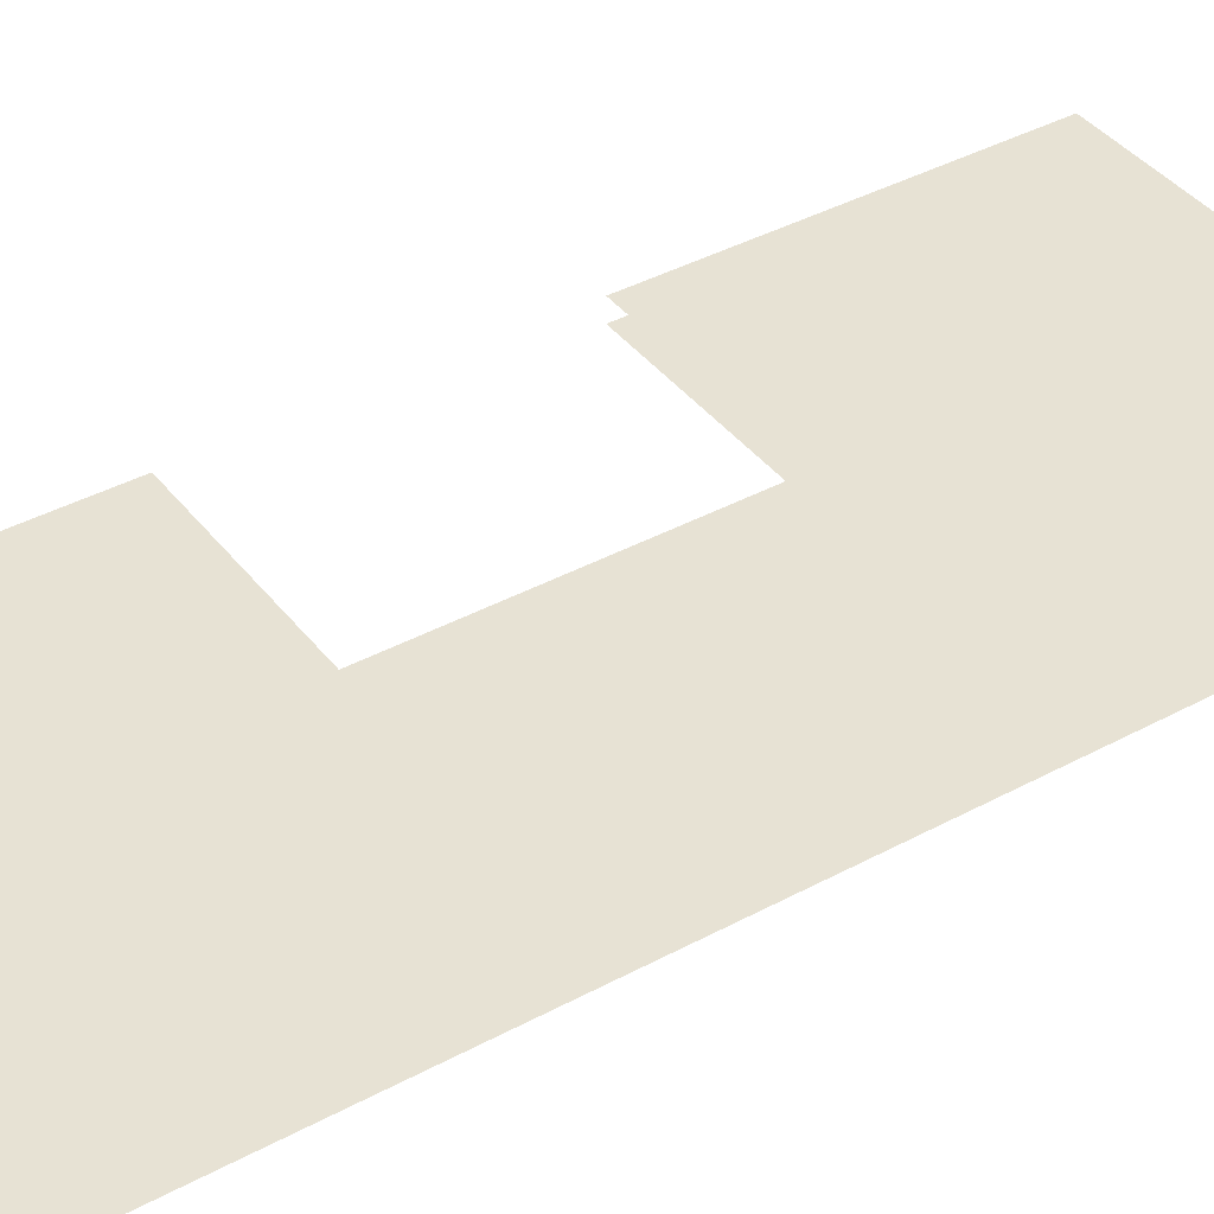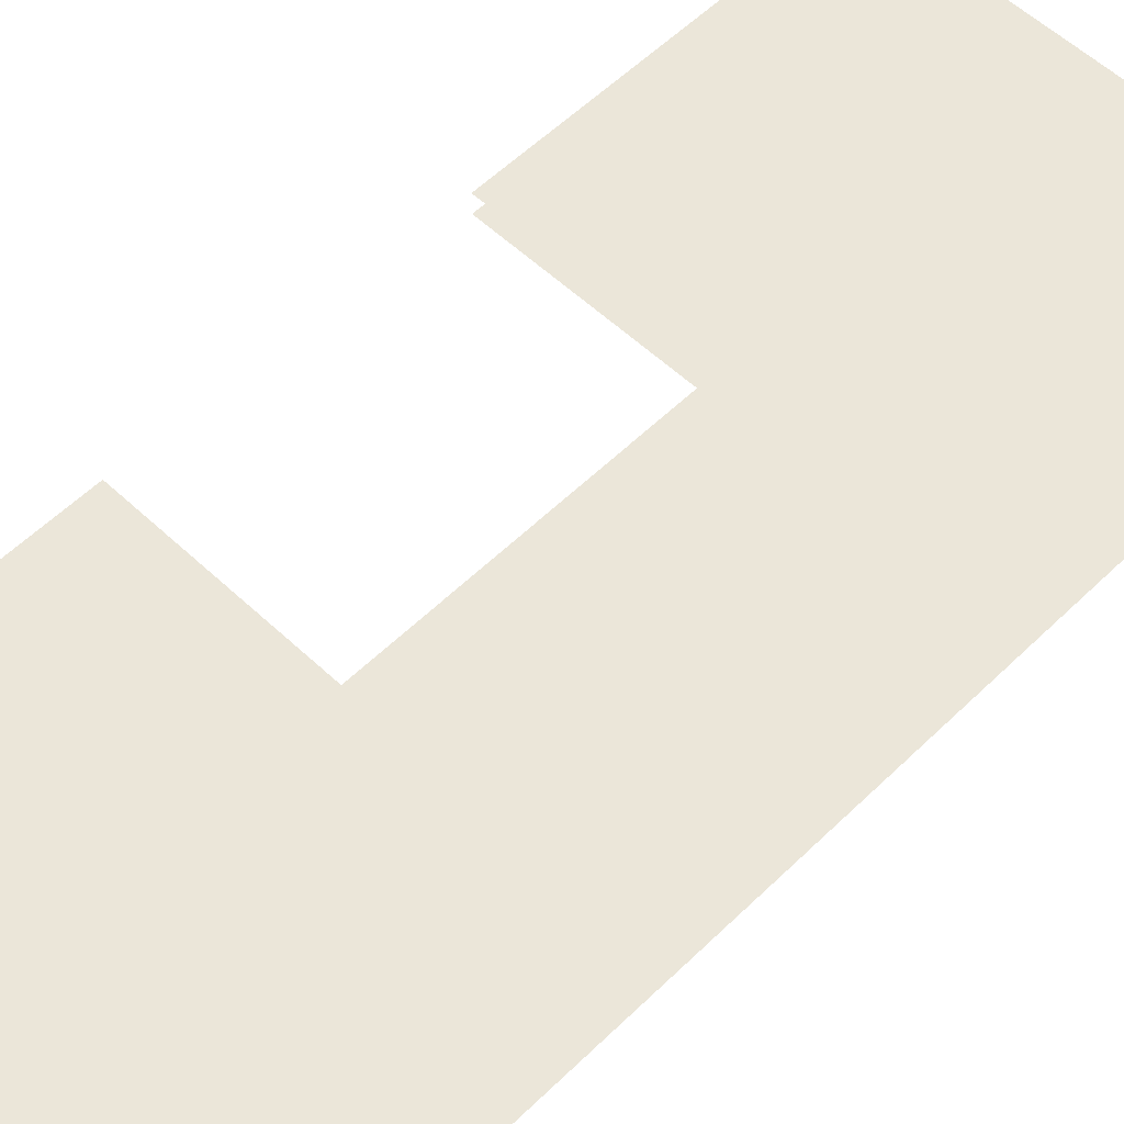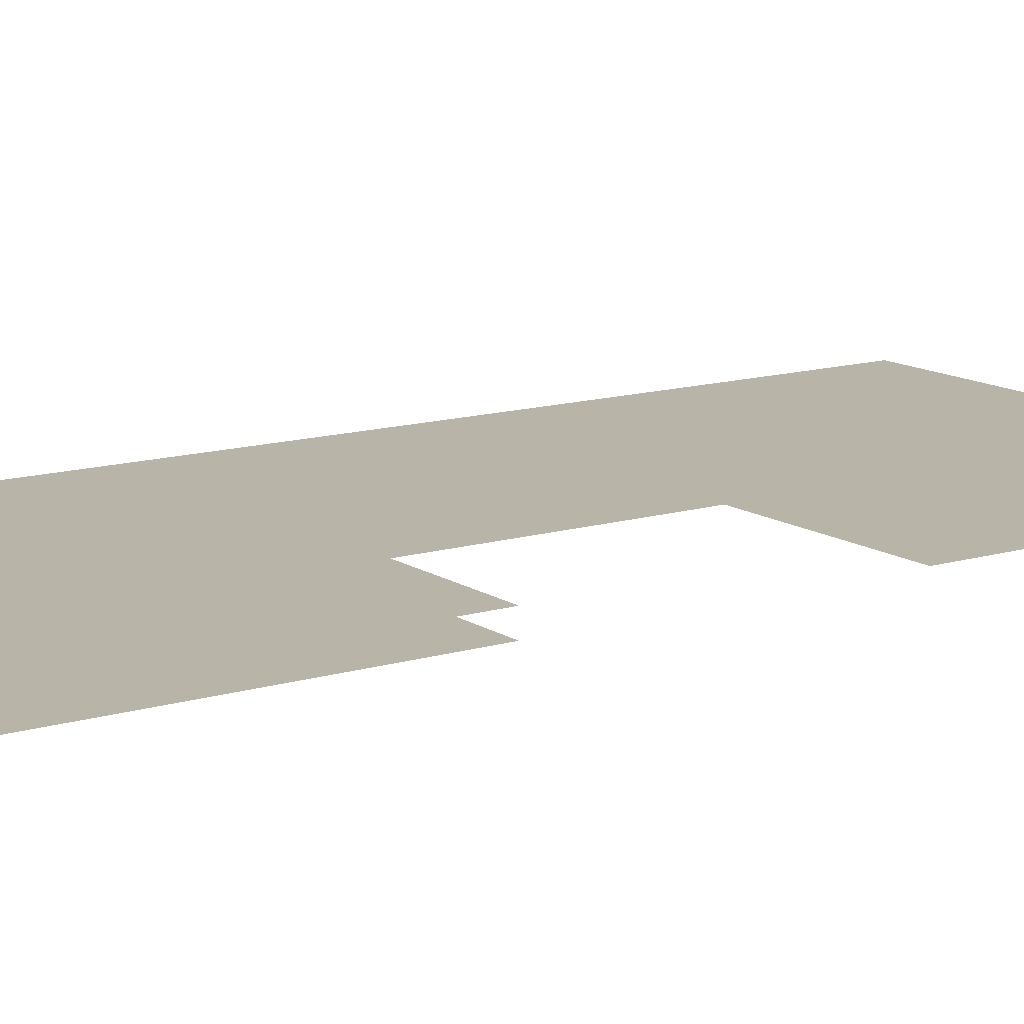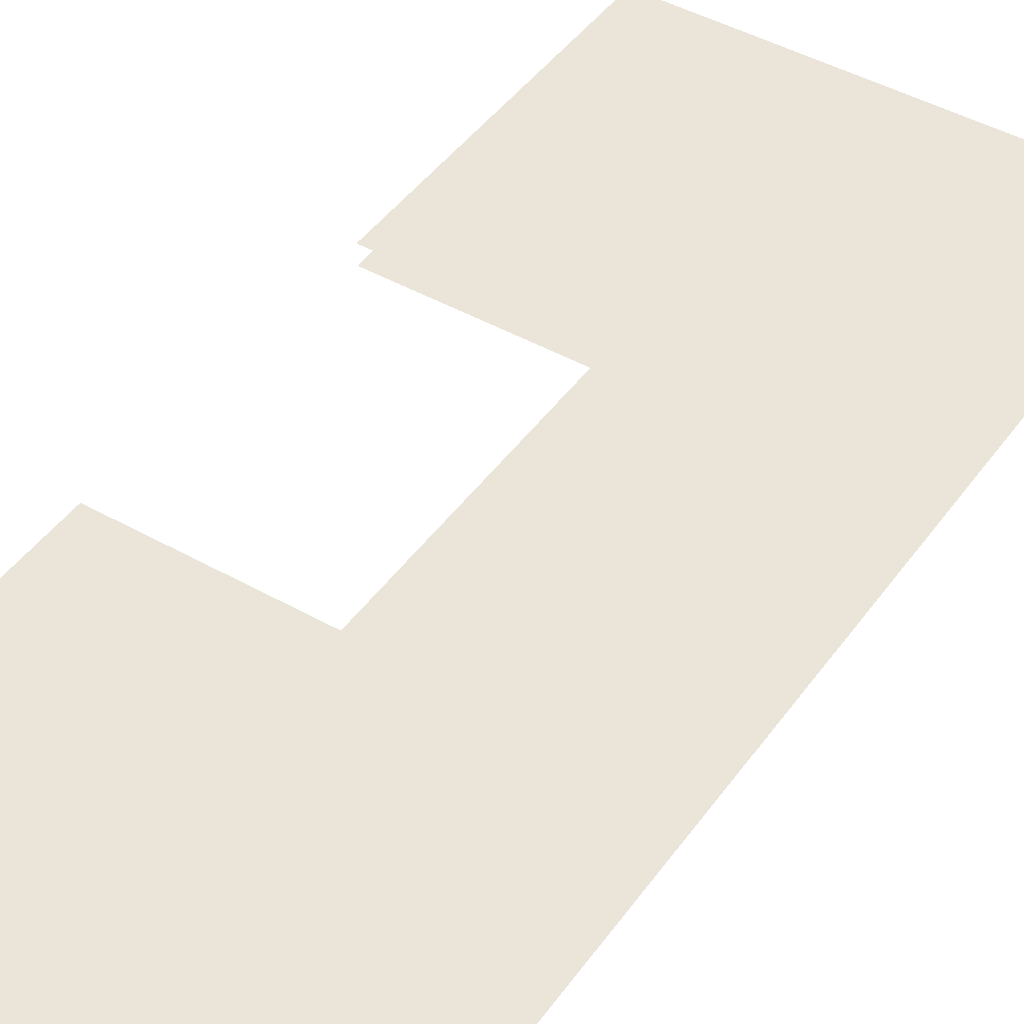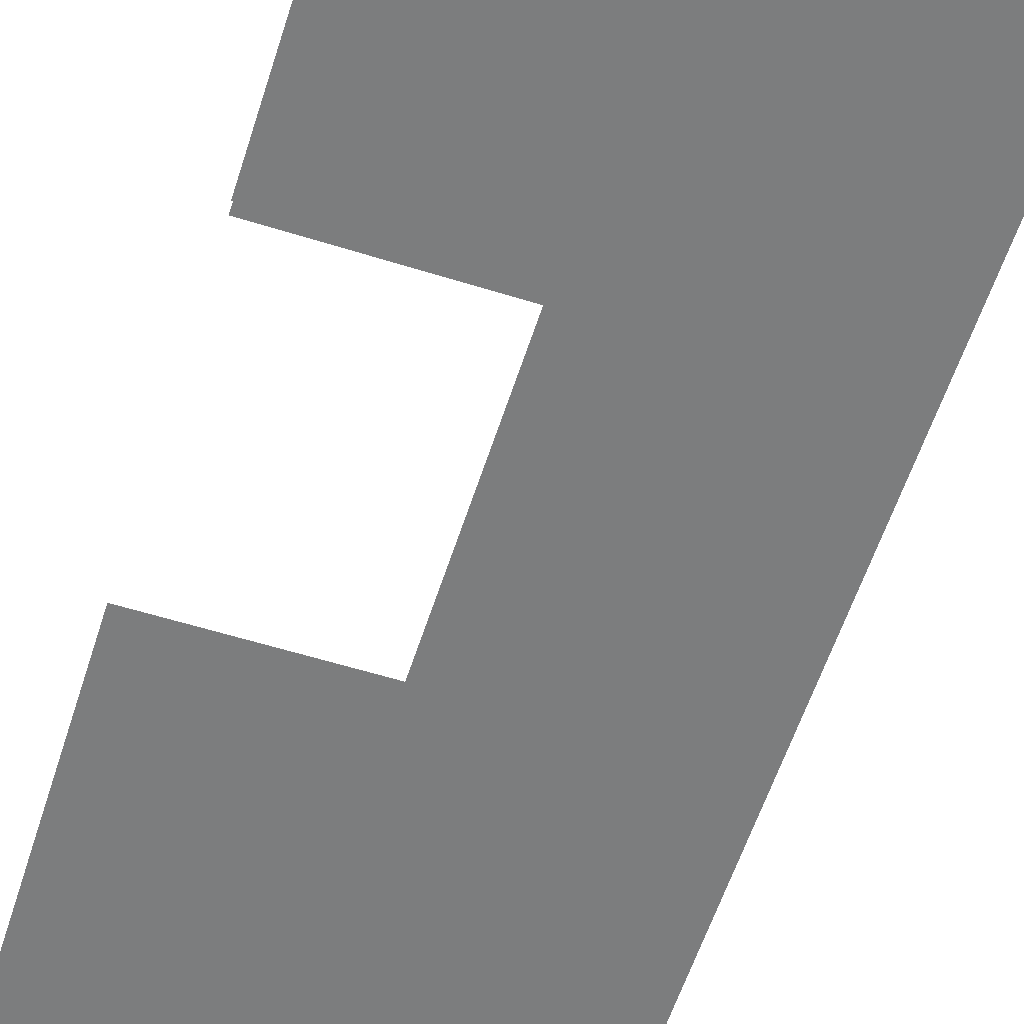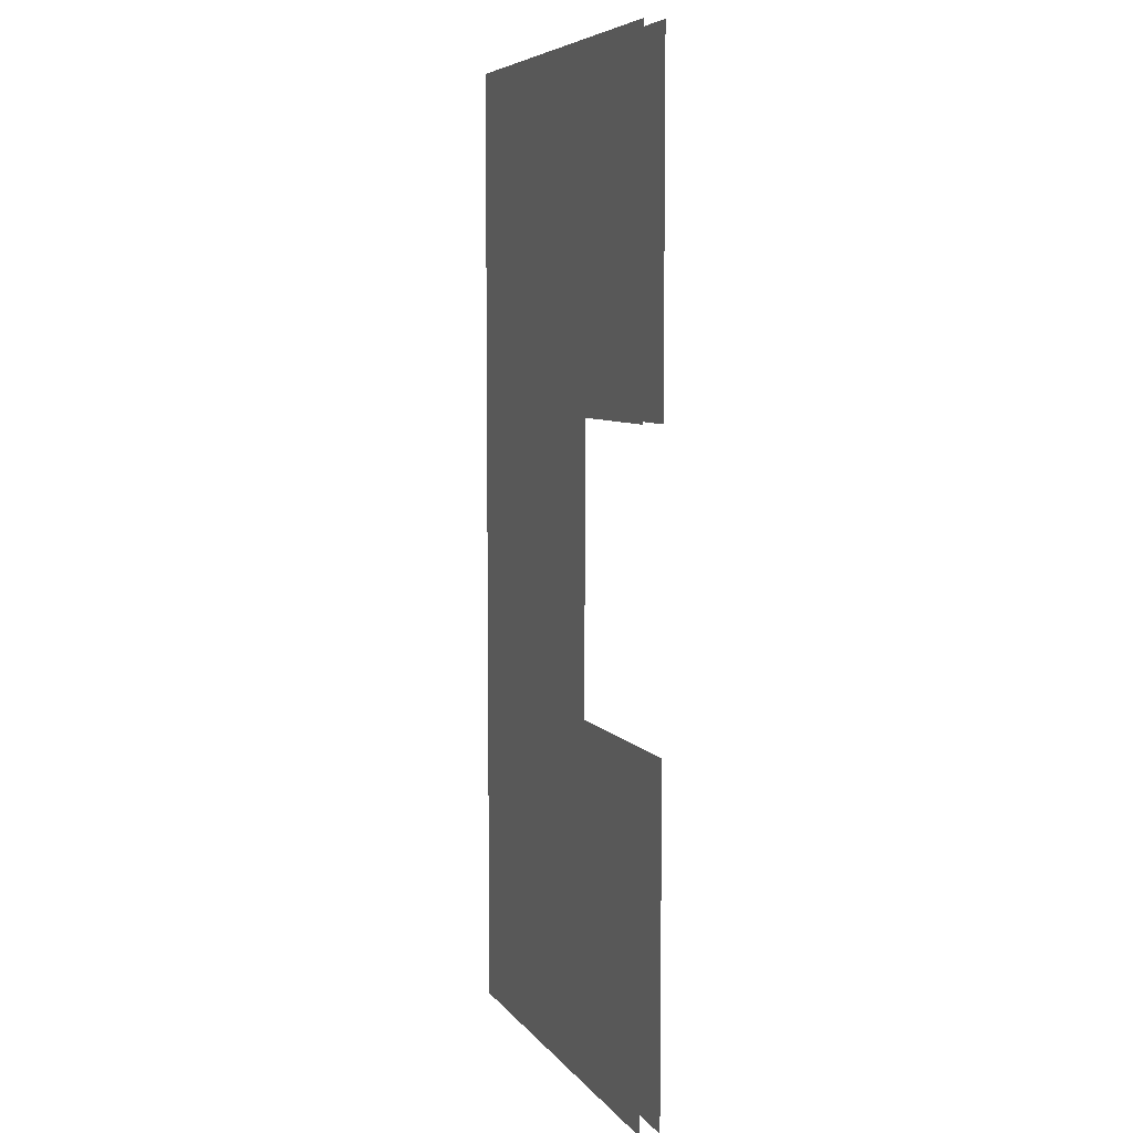
<metadata>
{"format":"obj","ext":"obj","renderer":"f3d","projection":"perspective","resolution":1024,"background":"white","views":[{"elev":39.8,"azim":-123.8,"up":"+Z"},{"elev":56.1,"azim":-135.5,"up":"+Z"},{"elev":13.1,"azim":55.5,"up":"+Z"},{"elev":44.8,"azim":-146.7,"up":"+Z"},{"elev":-59.0,"azim":162.2,"up":"+Z"},{"elev":6.5,"azim":70.2,"up":"+Y"}]}
</metadata>
<code>
o floor_20
v 9.45 -13.75 0
v 9.45 -13.75 -0.1
v 9.45 -18.75 0
v 9.45 -18.75 -0.1
v 11.7 -18.75 0
v 11.7 -18.75 -0.1
v 11.7 -17 0
v 11.7 -17 -0.1
v 10.7 -17 0
v 10.7 -17 -0.1
v 10.7 -15.5 0
v 10.7 -15.5 -0.1
v 11.7 -15.5 0
v 11.7 -15.5 -0.1
v 11.7 -13.75 0
v 11.7 -13.75 -0.1
f 3 9 1
f 2 10 4
f 9 11 1
f 2 12 10
f 11 15 1
f 2 16 12
f 11 13 15
f 16 14 12
f 5 9 3
f 4 10 6
f 5 7 9
f 10 8 6

</code>
